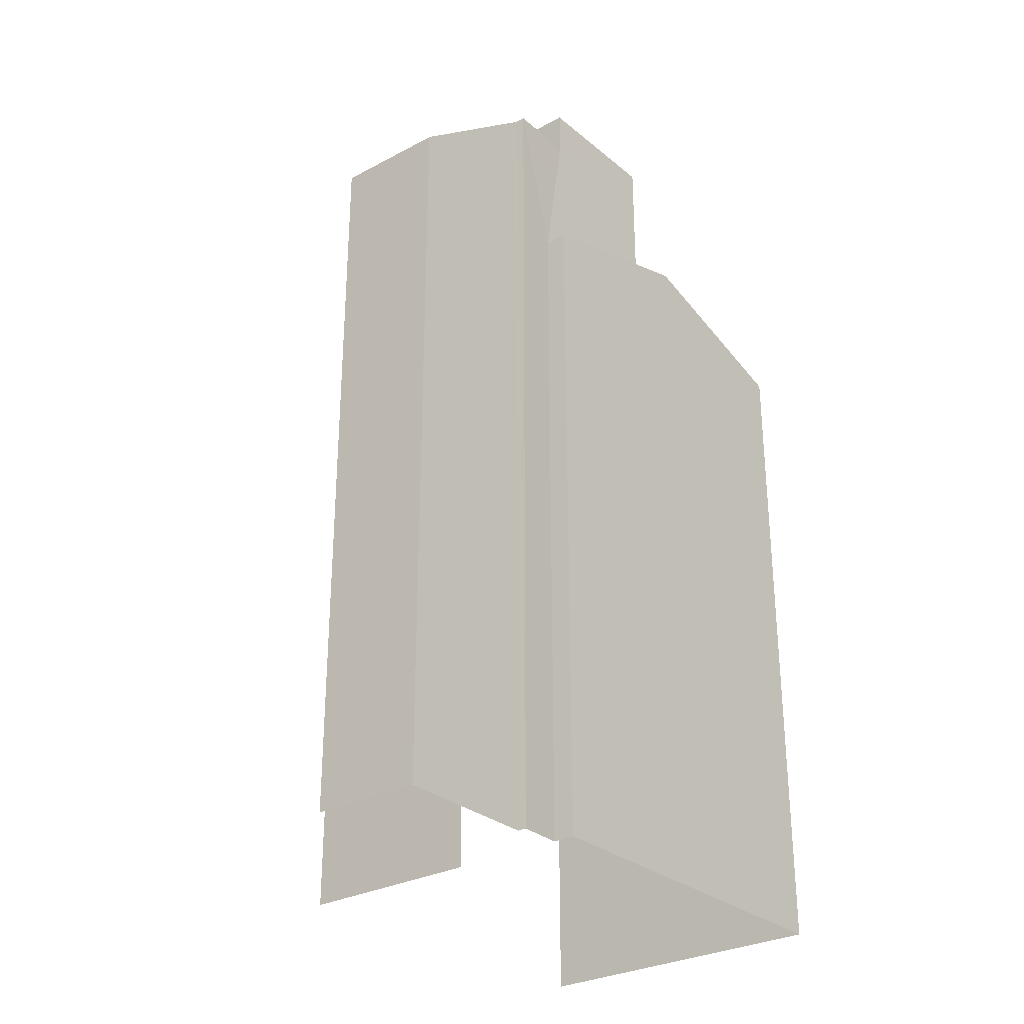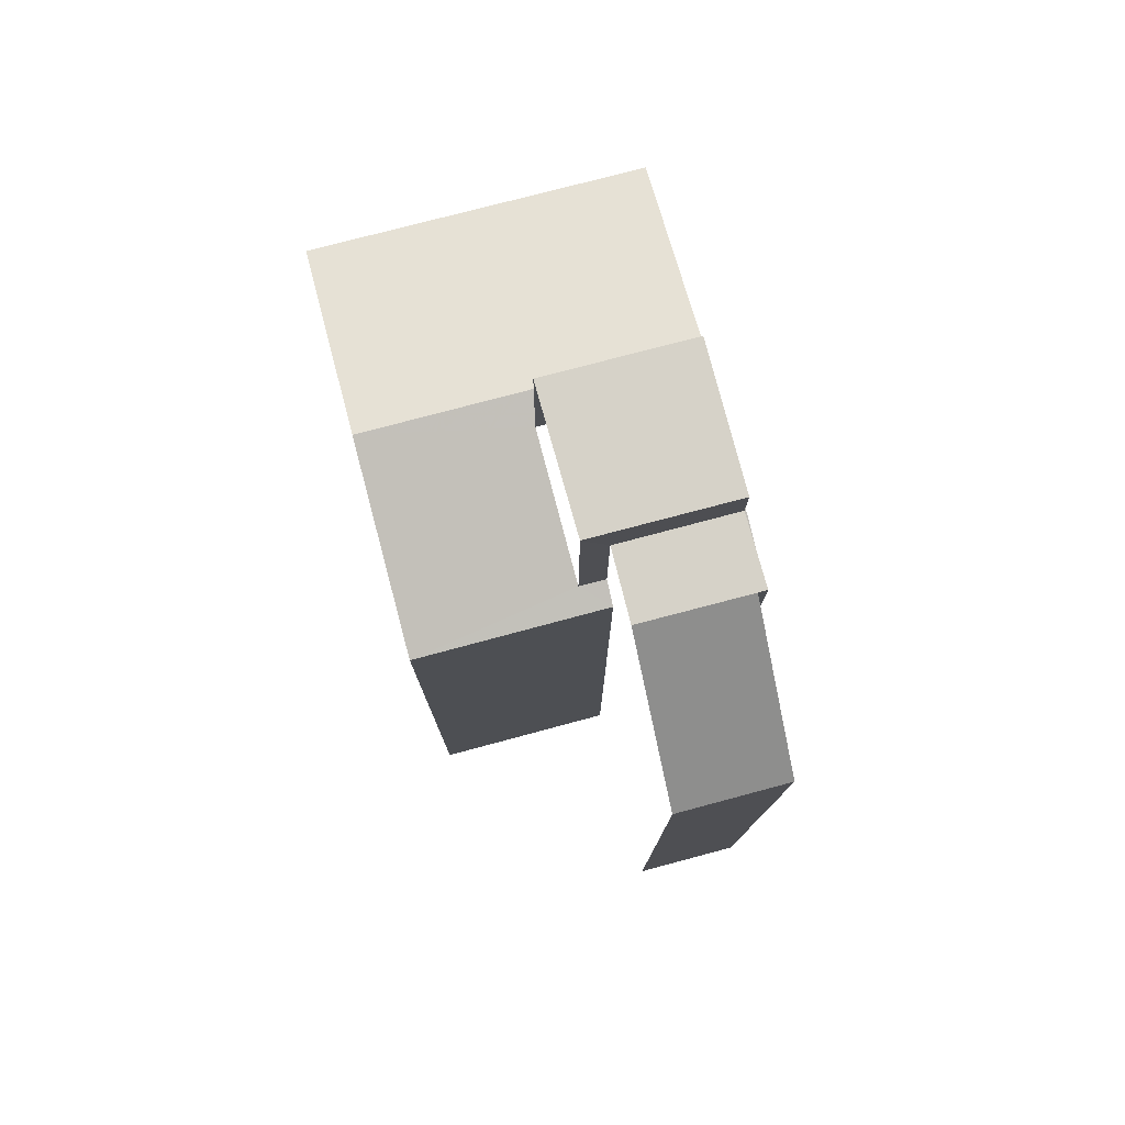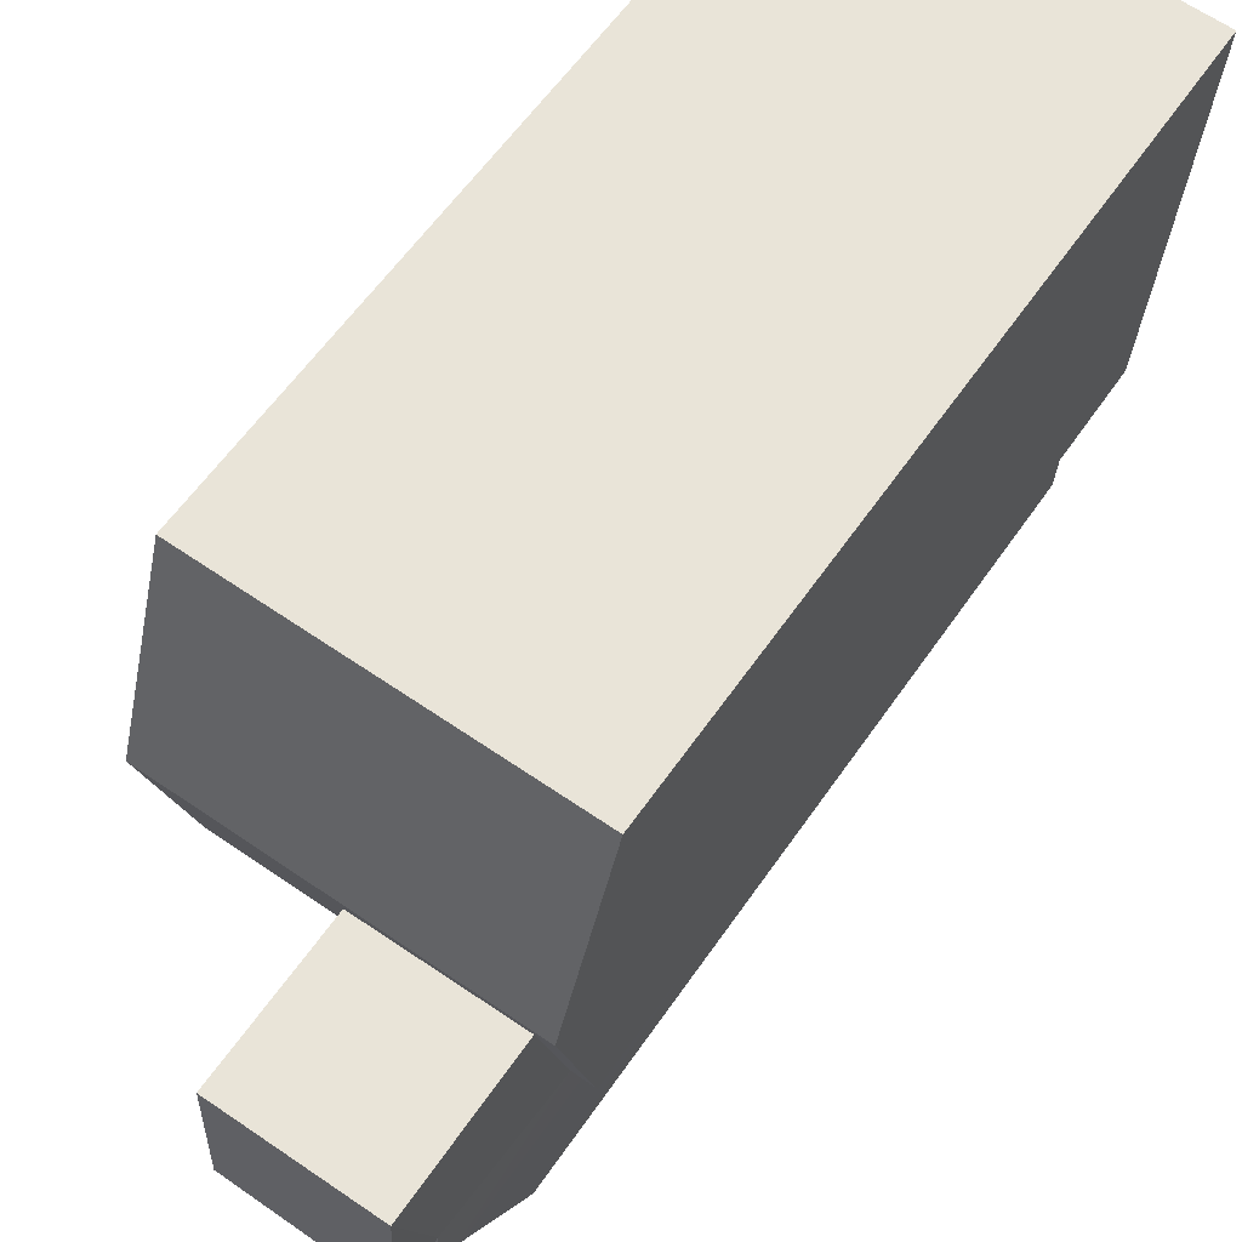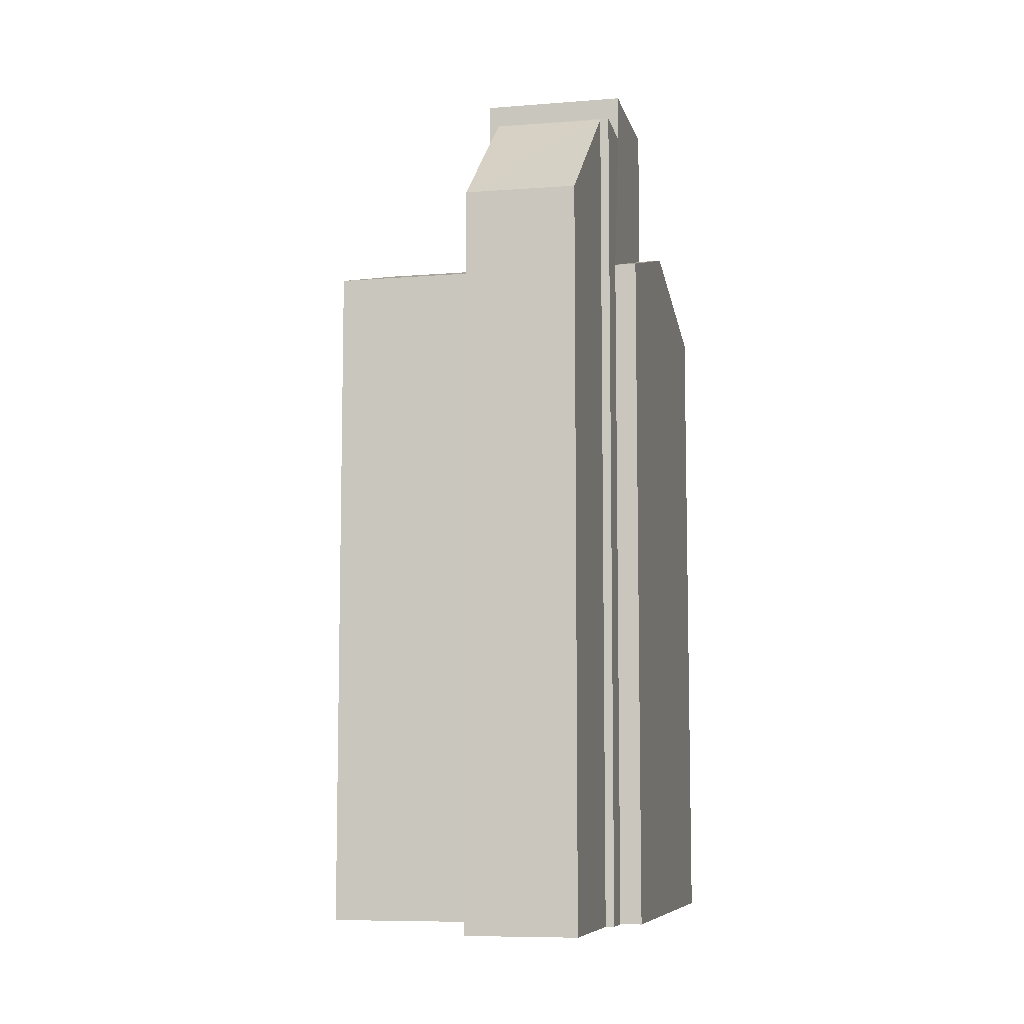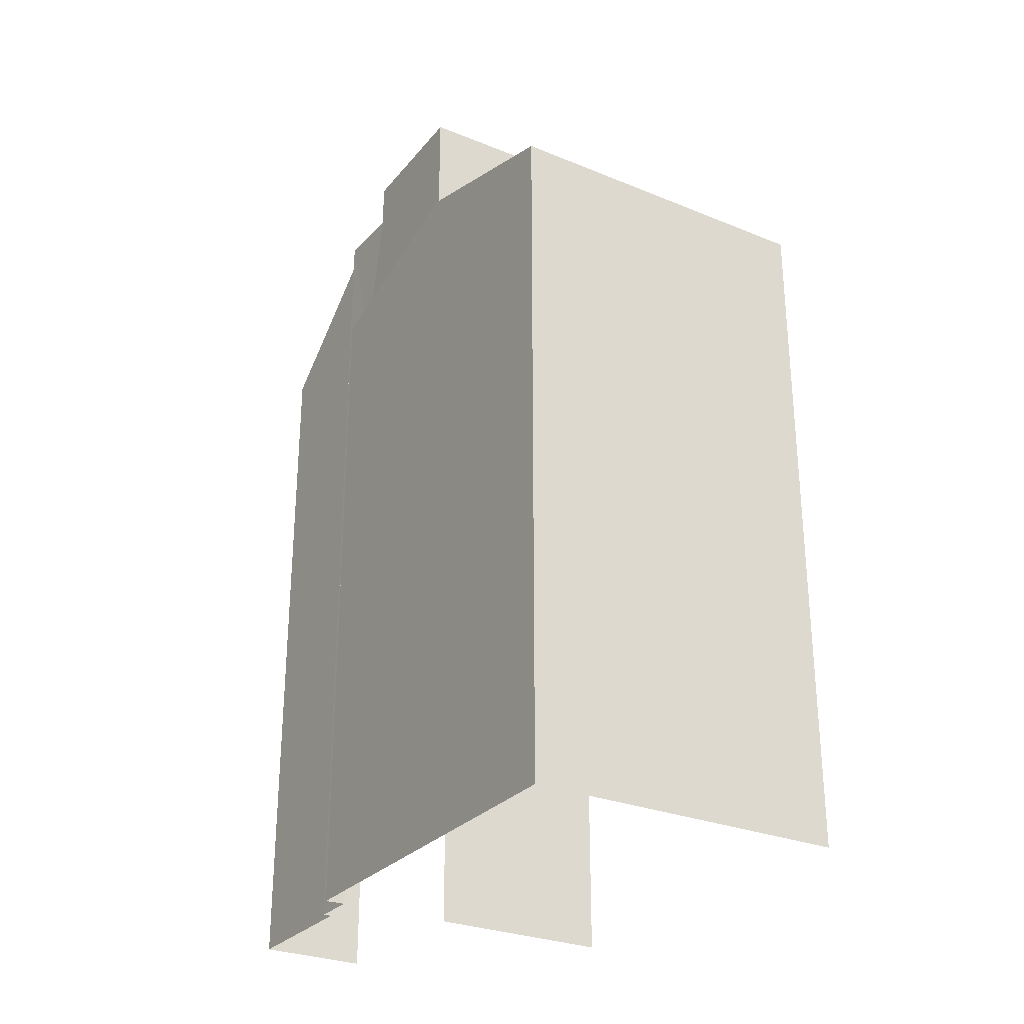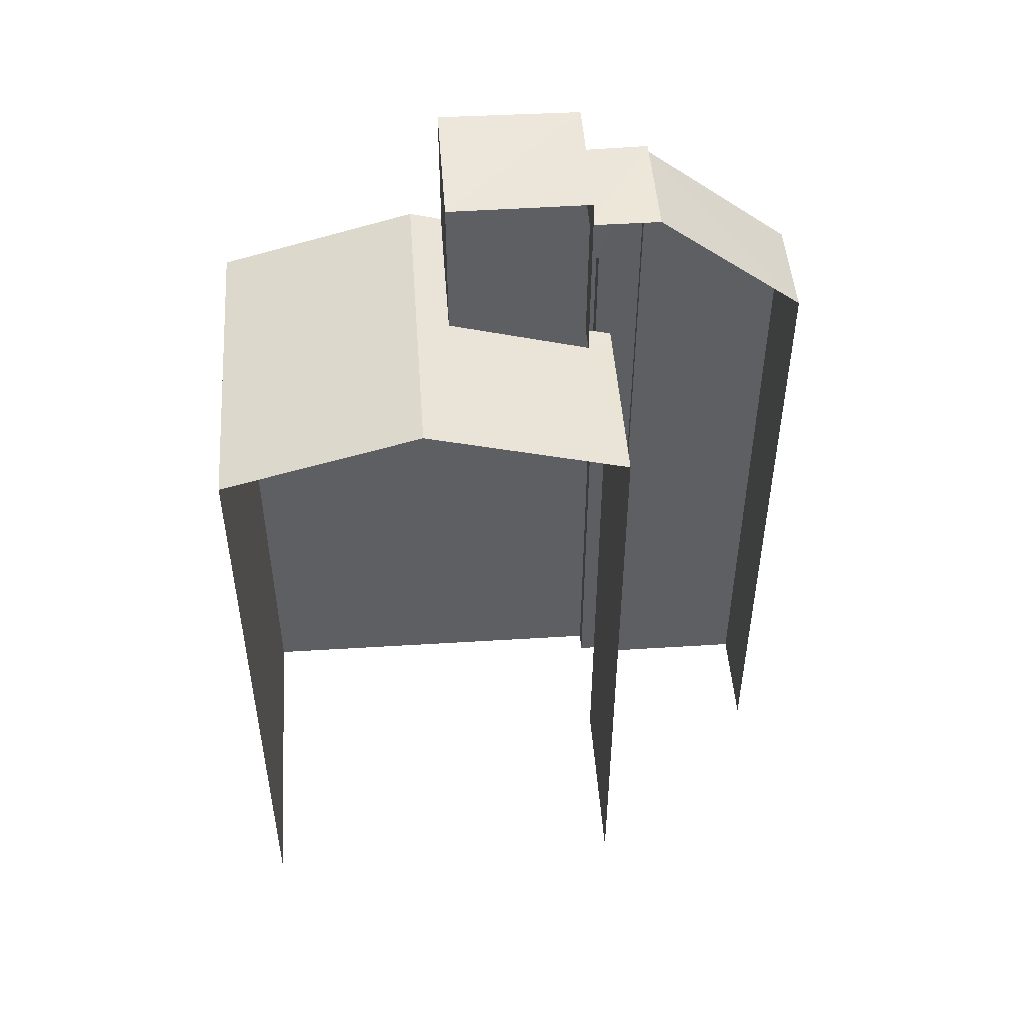
<metadata>
{"format":"obj","ext":"obj","renderer":"f3d","projection":"perspective","resolution":1024,"background":"white","views":[{"elev":-29.0,"azim":36.3,"up":"+Z"},{"elev":77.9,"azim":-17.7,"up":"+Z"},{"elev":59.8,"azim":34.4,"up":"+Y"},{"elev":-8.2,"azim":9.7,"up":"+Z"},{"elev":-28.2,"azim":145.4,"up":"+Z"},{"elev":49.0,"azim":-97.0,"up":"+Z"}]}
</metadata>
<code>
v -3.721e+05 -1.034e+05 34.1
v -3.721e+05 -1.034e+05 34.1
v -3.721e+05 -1.034e+05 34.1
v -3.721e+05 -1.034e+05 34.1
v -3.721e+05 -1.034e+05 34.1
v -3.721e+05 -1.034e+05 34.1
v -3.721e+05 -1.034e+05 34.1
v -3.721e+05 -1.034e+05 34.1
v -3.721e+05 -1.034e+05 34.1
v -3.721e+05 -1.034e+05 34.1
v -3.721e+05 -1.034e+05 34.1
v -3.721e+05 -1.034e+05 50.15
v -3.721e+05 -1.034e+05 50.15
v -3.721e+05 -1.034e+05 51.47
v -3.721e+05 -1.034e+05 51.47
v -3.721e+05 -1.034e+05 53.55
v -3.721e+05 -1.034e+05 50.81
v -3.721e+05 -1.034e+05 50.79
v -3.721e+05 -1.034e+05 53.57
v -3.721e+05 -1.034e+05 54.67
v -3.721e+05 -1.034e+05 54.67
v -3.721e+05 -1.034e+05 54.67
v -3.721e+05 -1.034e+05 54.67
v -3.721e+05 -1.034e+05 50.15
v -3.721e+05 -1.034e+05 50.32
v -3.721e+05 -1.034e+05 50.15
v -3.721e+05 -1.034e+05 51.26
v -3.721e+05 -1.034e+05 50.32
v -3.721e+05 -1.034e+05 50.15
v -3.721e+05 -1.034e+05 51.26
v -3.721e+05 -1.034e+05 50.15
v -3.721e+05 -1.034e+05 53.57
v -3.721e+05 -1.034e+05 53.57
v -3.721e+05 -1.034e+05 53.57
f 1 2 3
f 4 2 1
f 3 5 6
f 7 8 9
f 7 9 10
f 8 1 9
f 9 6 11
f 1 3 6
f 1 6 9
f 2 4 13
f 13 26 14
f 13 4 26
f 27 23 20
f 27 25 23
f 17 8 7
f 17 19 8
f 1 8 24
f 8 19 24
f 24 33 28
f 24 19 33
f 12 13 14
f 15 12 14
f 16 17 18
f 16 19 17
f 20 21 22
f 20 23 21
f 24 25 26
f 27 14 26
f 14 27 15
f 25 24 28
f 29 30 31
f 15 30 29
f 27 30 15
f 25 27 26
f 32 33 19
f 32 34 33
f 6 31 11
f 11 31 32
f 22 34 30
f 34 31 30
f 32 31 34
f 21 34 22
f 18 7 10
f 18 17 7
f 25 33 23
f 23 33 21
f 25 28 33
f 21 33 34
f 27 20 22
f 30 27 22
f 29 5 12
f 29 12 15
f 5 3 12
f 16 11 32
f 32 19 16
f 9 11 16
f 1 26 4
f 1 24 26
f 31 5 29
f 31 6 5
f 9 18 10
f 9 16 18
f 13 3 2
f 13 12 3

</code>
